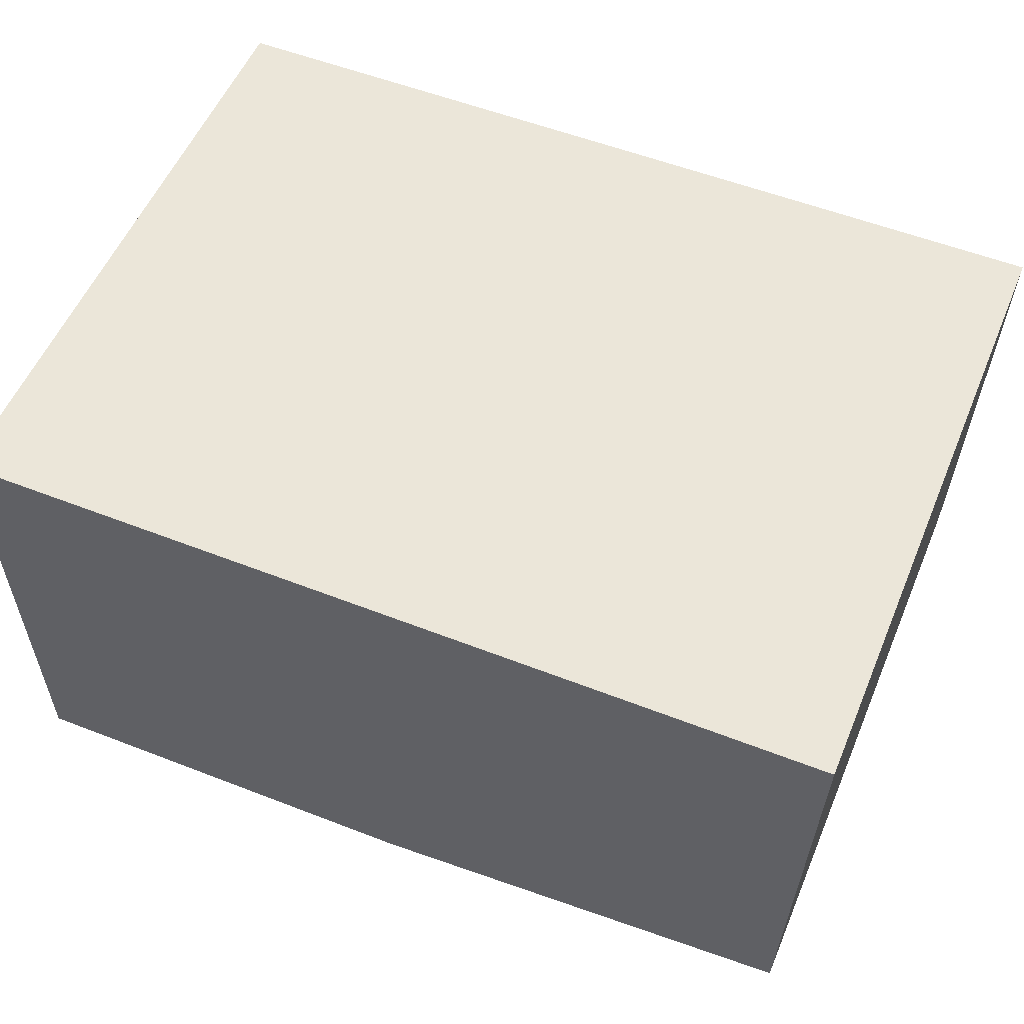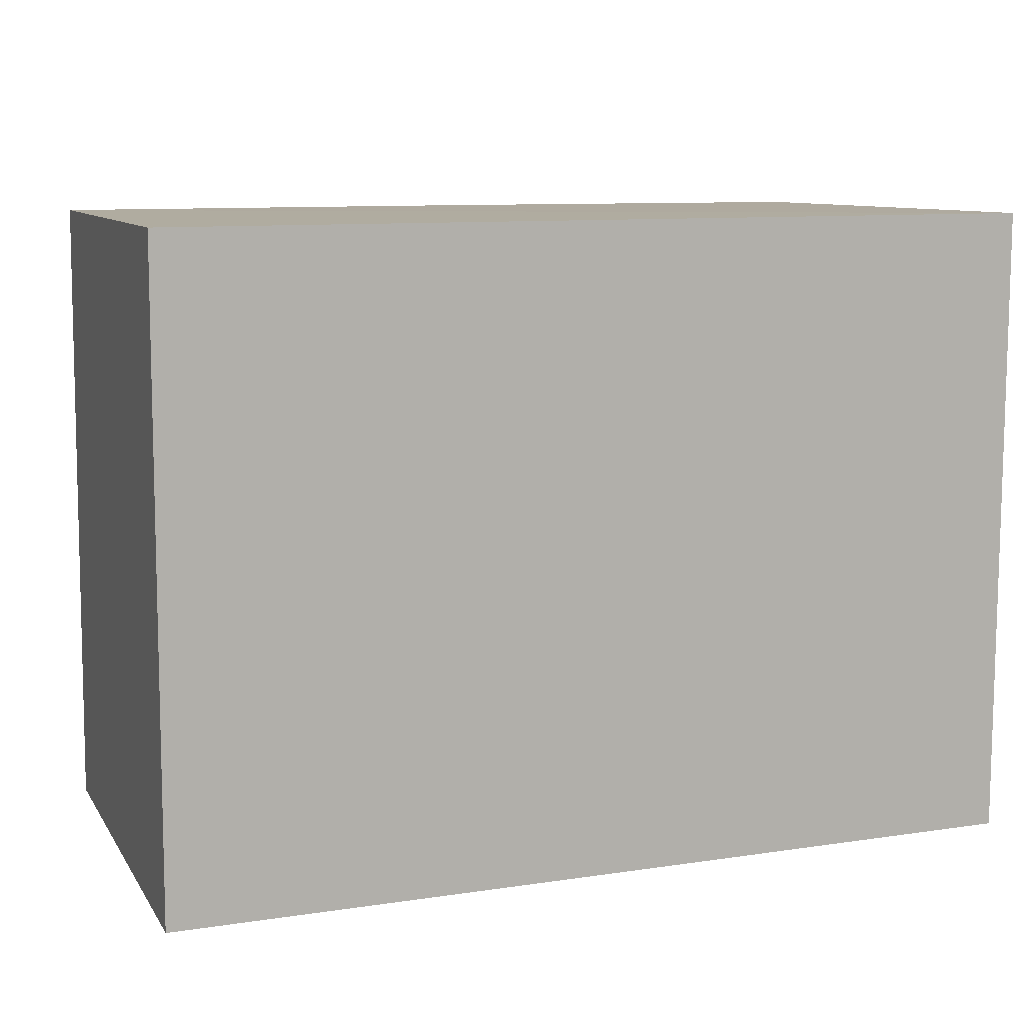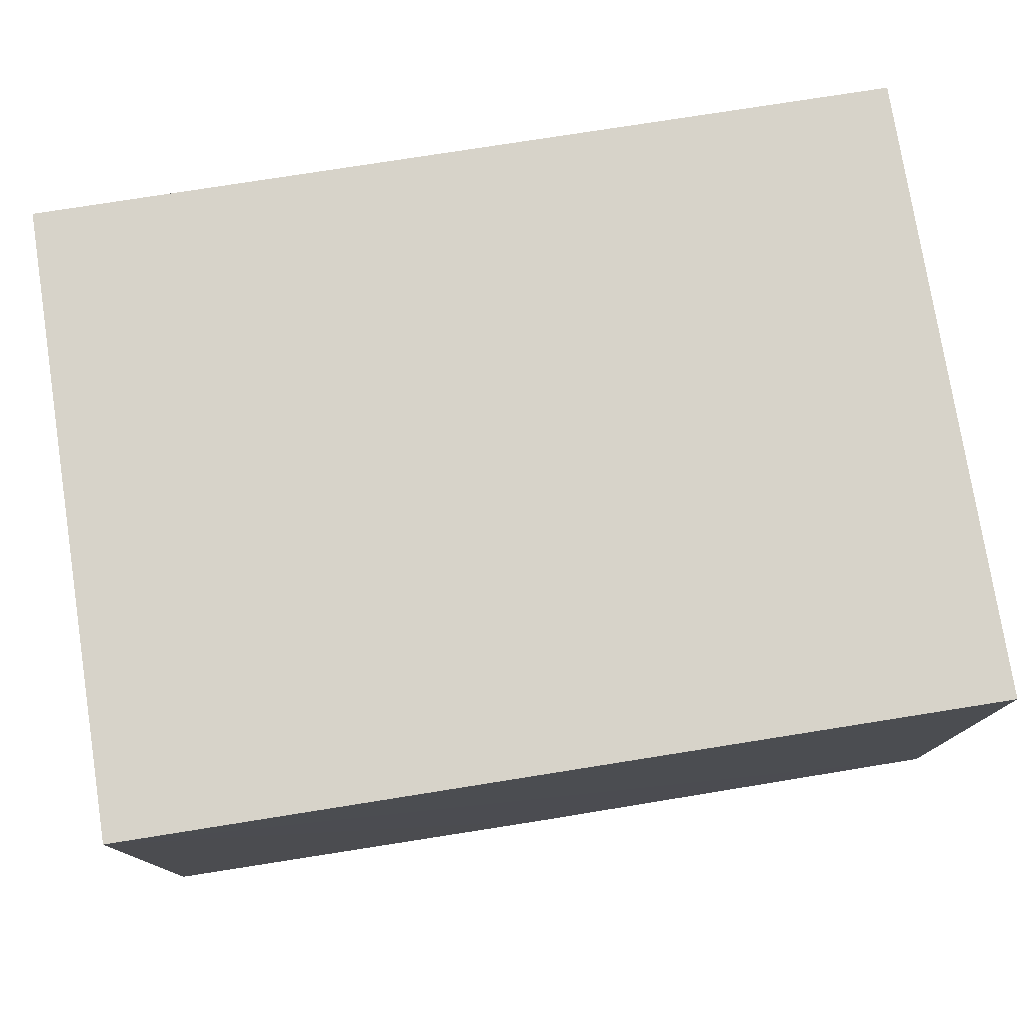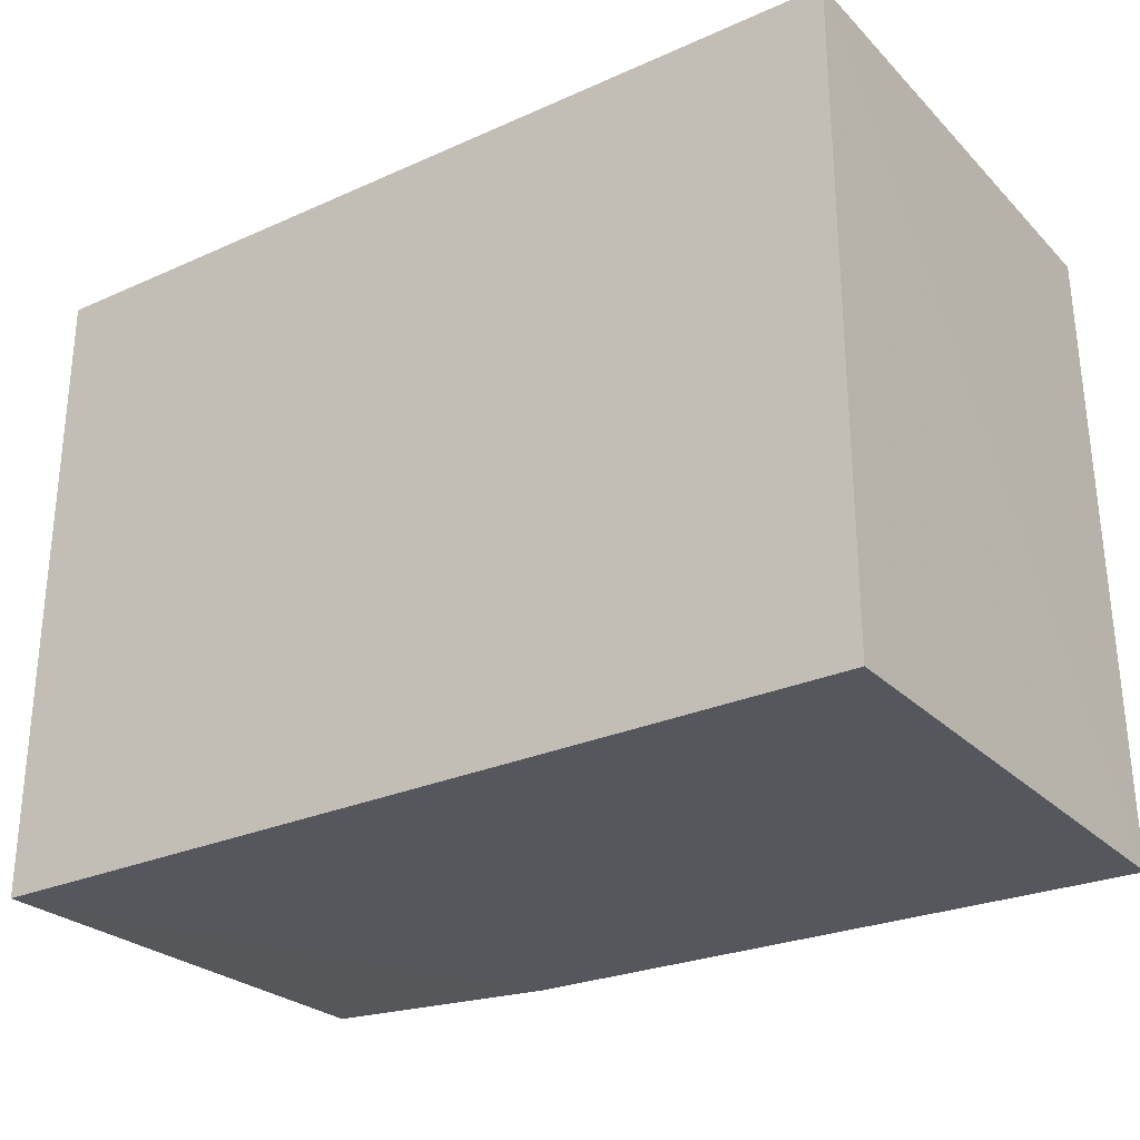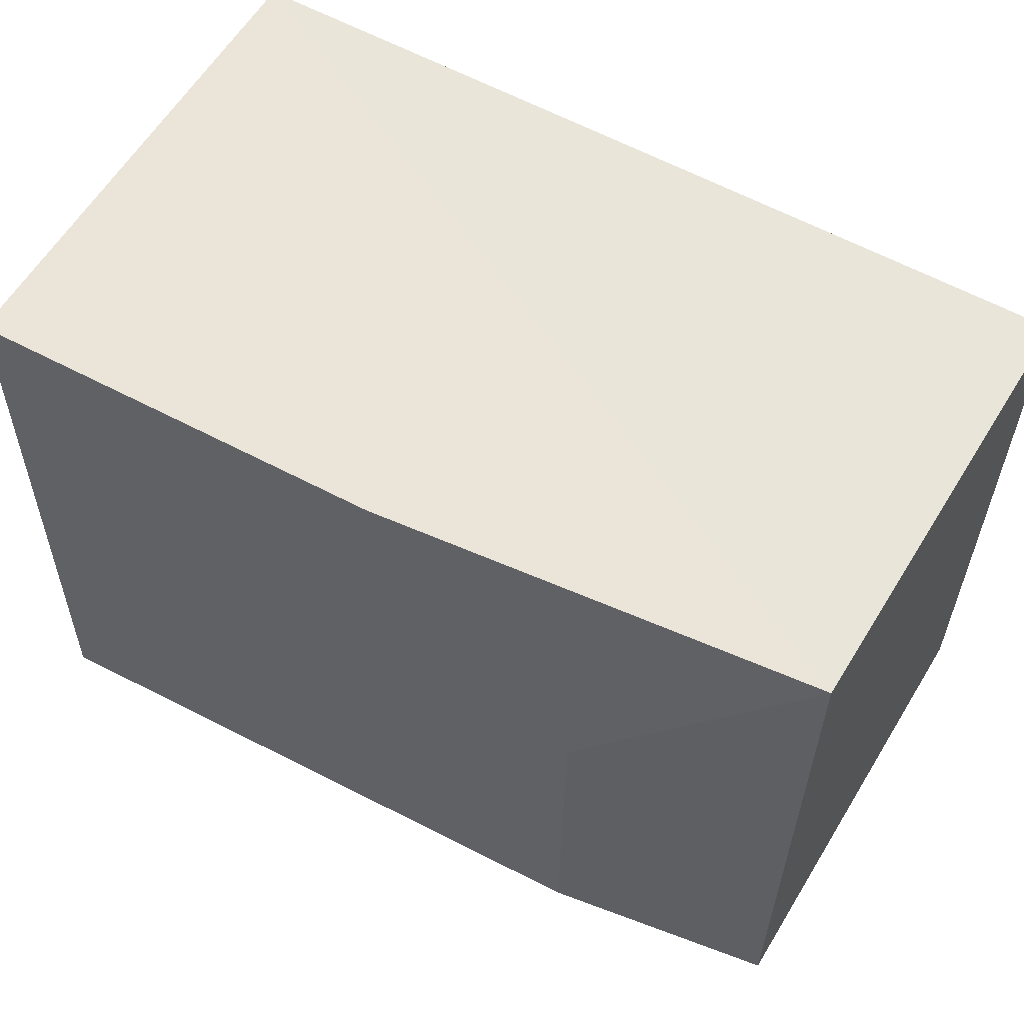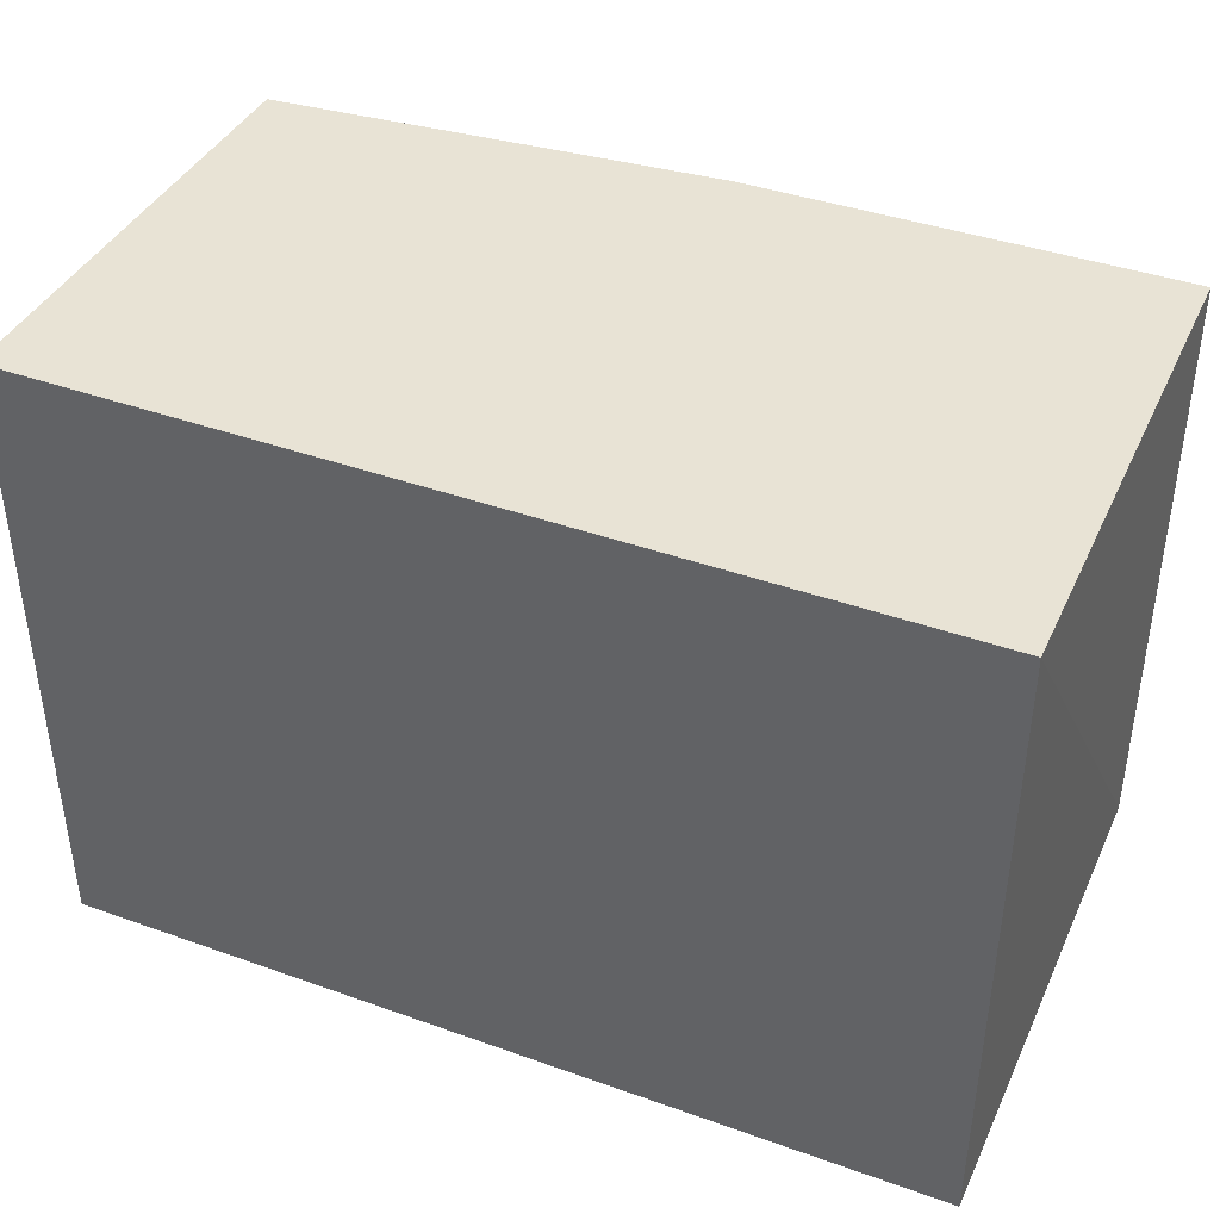
<metadata>
{"format":"obj","ext":"obj","renderer":"f3d","projection":"perspective","resolution":1024,"background":"white","views":[{"elev":55.0,"azim":22.5,"up":"+Y"},{"elev":10.0,"azim":158.8,"up":"+Z"},{"elev":76.3,"azim":-9.0,"up":"+Y"},{"elev":-27.4,"azim":-145.5,"up":"+Z"},{"elev":58.2,"azim":30.0,"up":"+Z"},{"elev":41.4,"azim":-156.6,"up":"+Z"}]}
</metadata>
<code>
v 0.02825 -0.01305 0.09345
v 0.02787 -0.02706 0.09343
v 0.02831 -0.01305 0.07367
v 0.001089 -0.01306 0.07368
v 0.001089 -0.01306 0.09346
v 0.001076 -0.02916 0.07367
v 0.02796 -0.02734 0.07369
v 0.02076 -0.02843 0.07365
v 0.001101 -0.02857 0.09333
v 0.02079 -0.02828 0.08463
v 0.01422 -0.02835 0.09338
v 0.01852 -0.02827 0.08904
f 5 2 1
f 5 1 3
f 5 3 4
f 6 5 4
f 7 1 2
f 7 3 1
f 8 6 4
f 8 4 3
f 8 3 7
f 9 5 6
f 10 8 7
f 10 7 2
f 10 6 8
f 11 9 6
f 11 6 10
f 11 2 5
f 11 5 9
f 12 11 10
f 12 10 2
f 12 2 11

</code>
